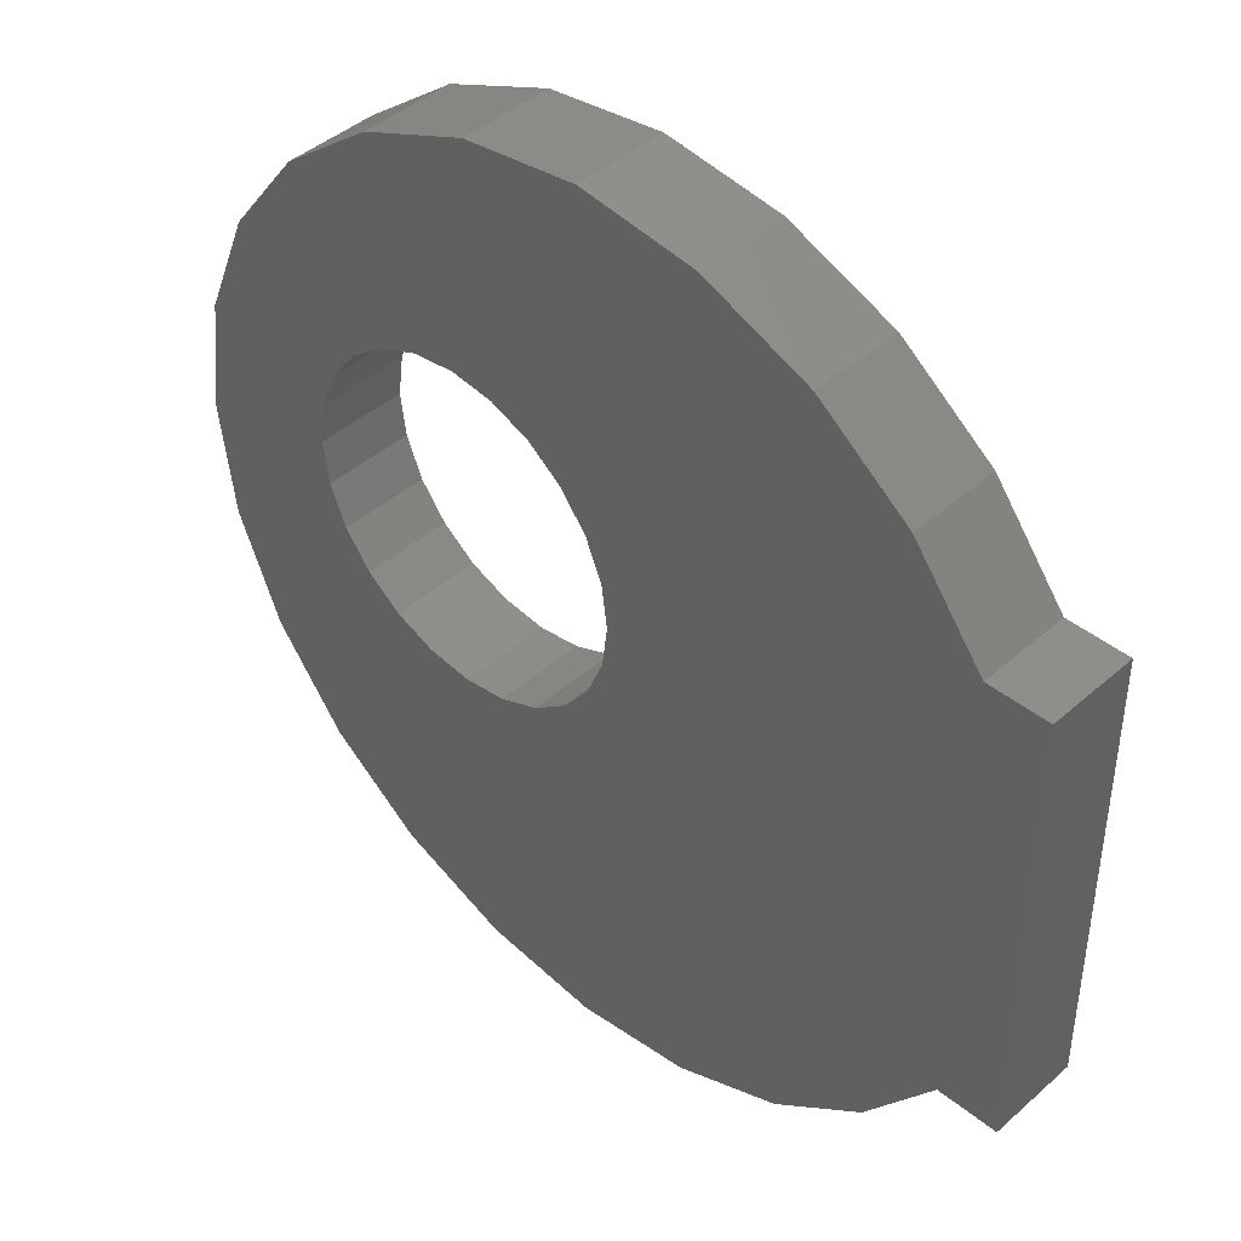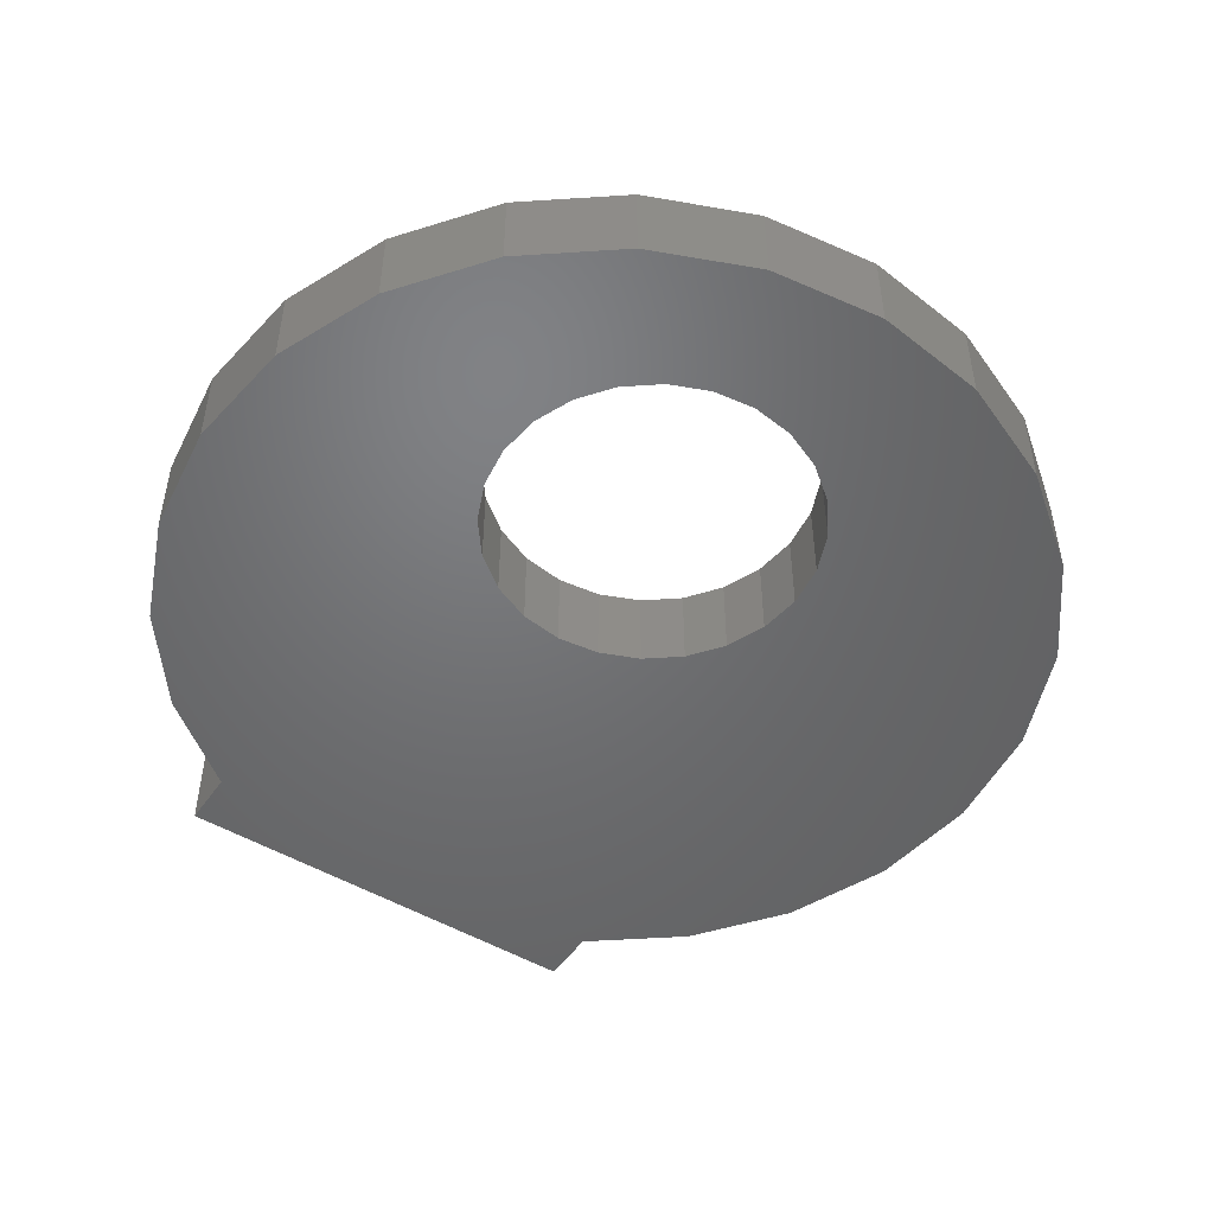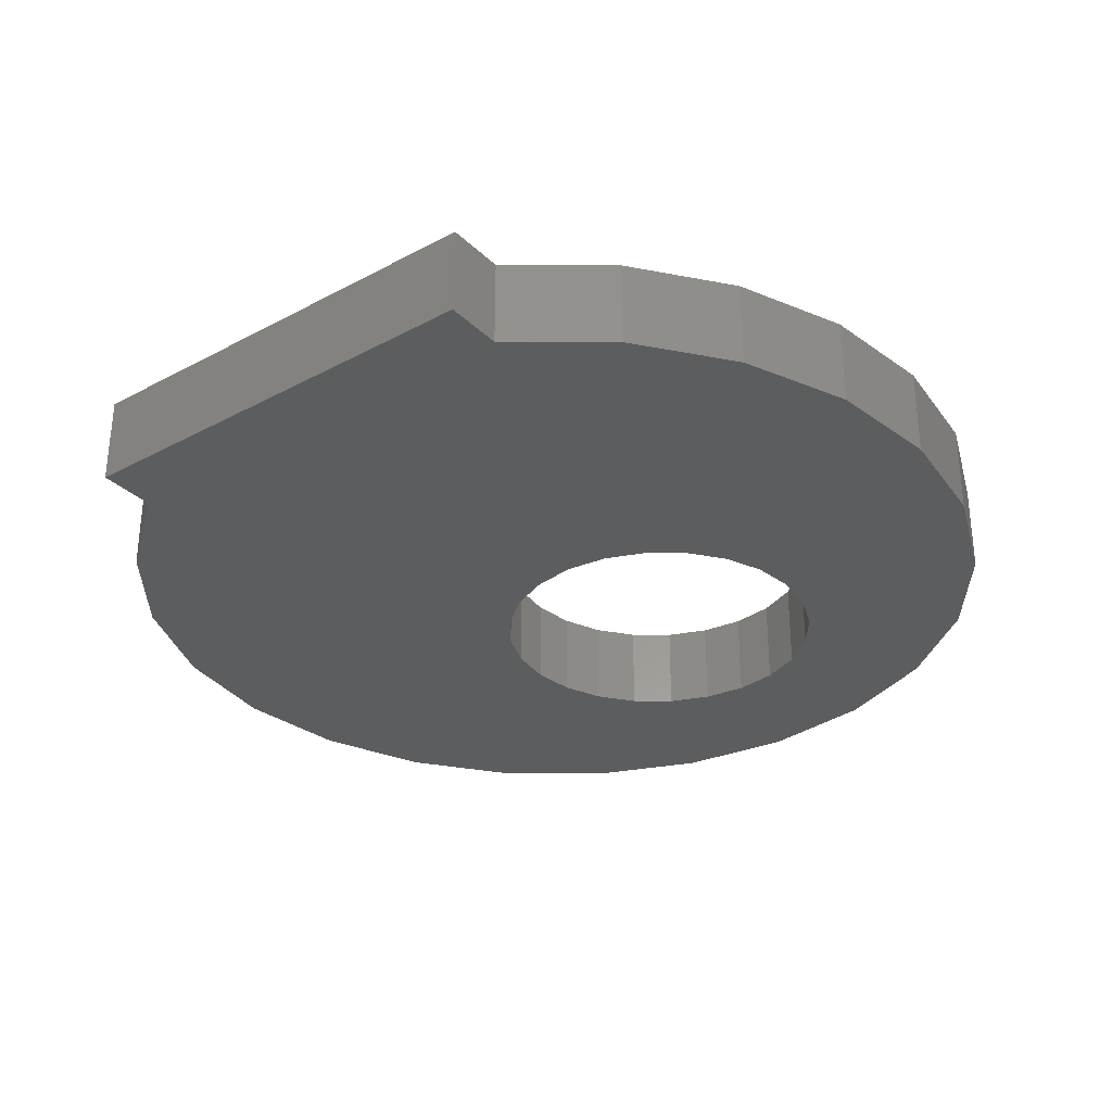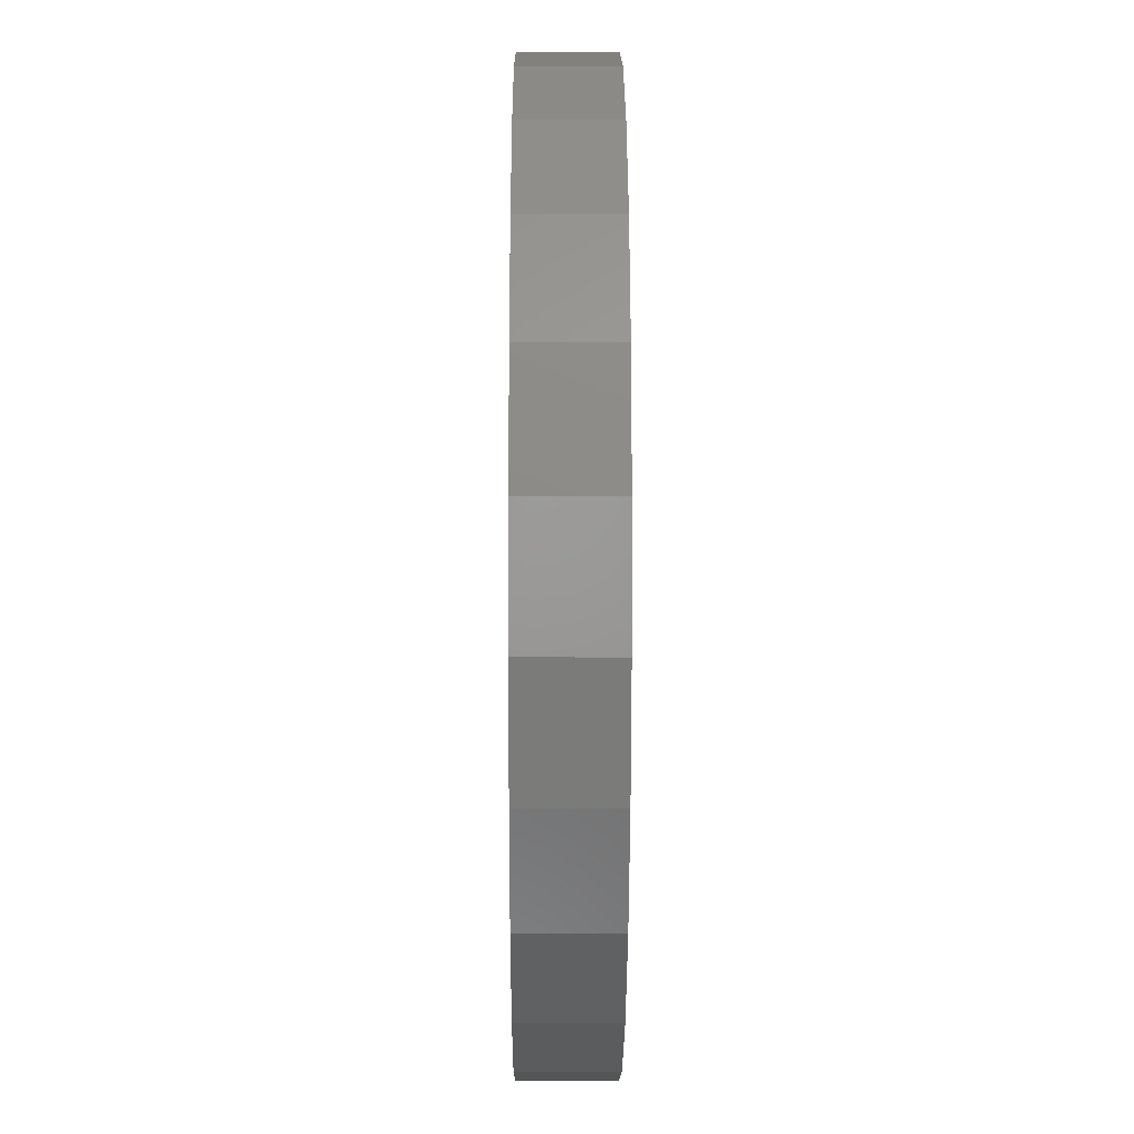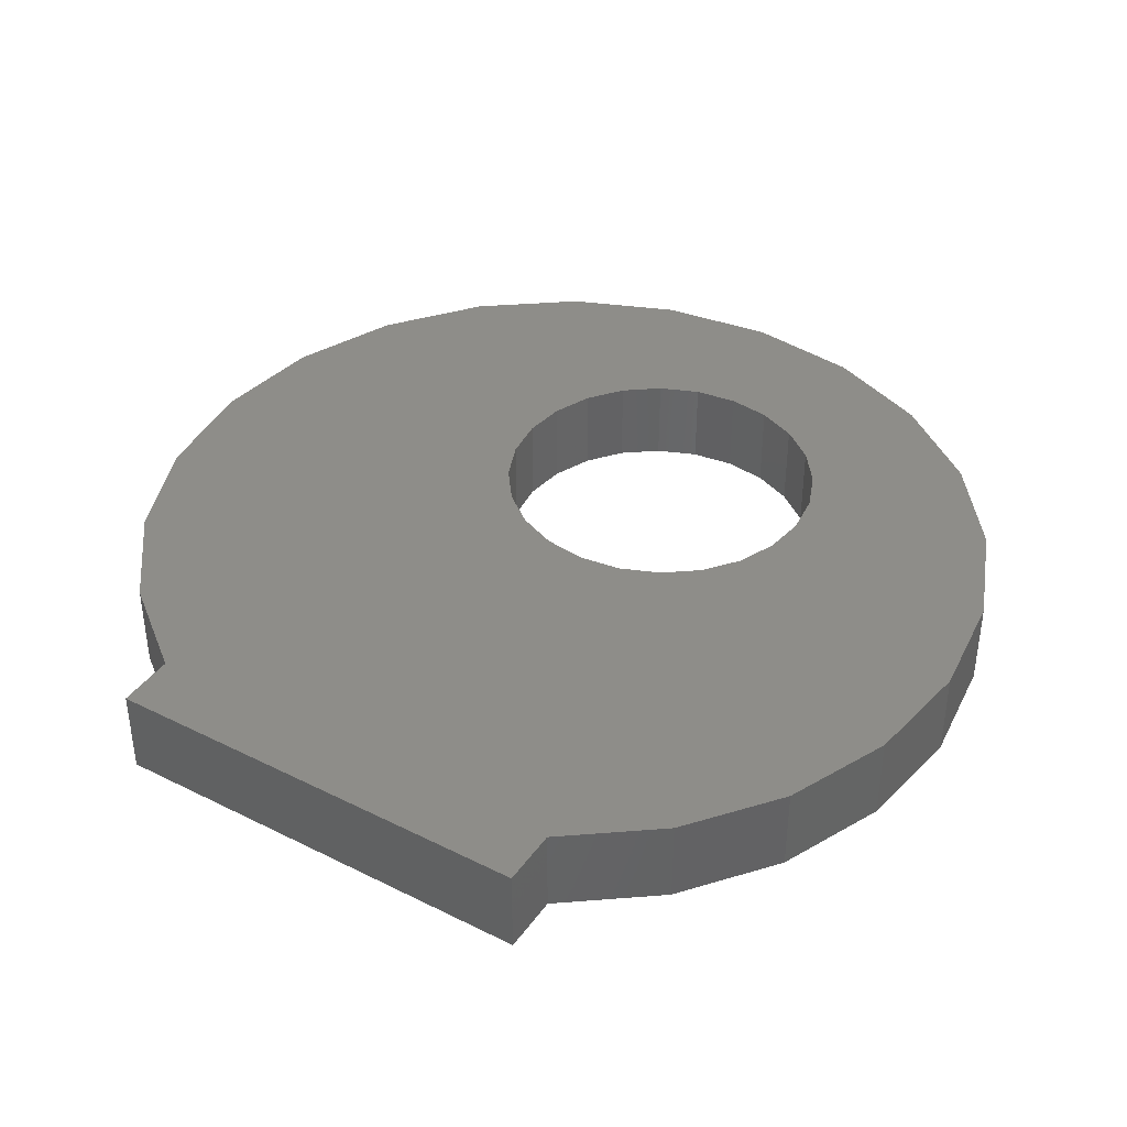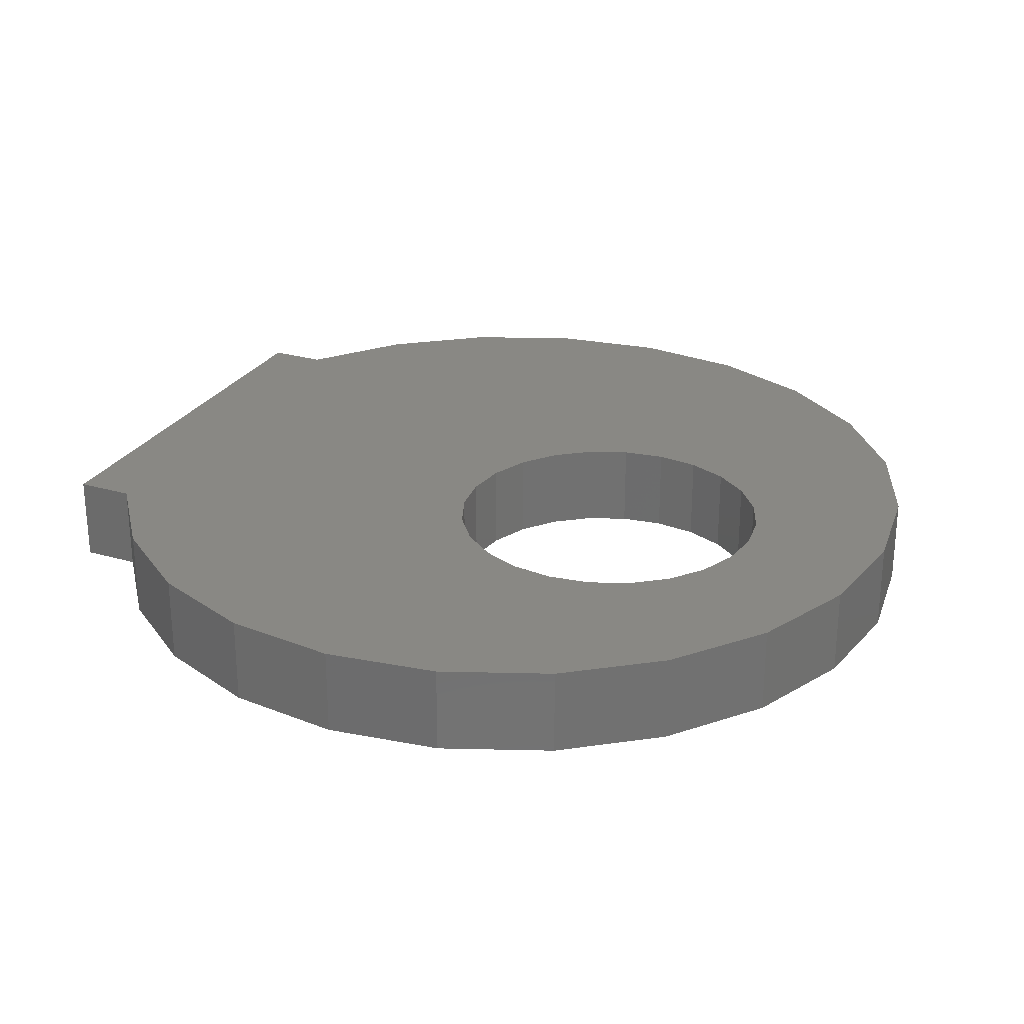
<metadata>
{"format":"stl","ext":"stl","renderer":"f3d","projection":"perspective","resolution":1024,"background":"white","views":[{"elev":43.1,"azim":43.8,"up":"+Y"},{"elev":-49.5,"azim":-123.4,"up":"+Z"},{"elev":-31.7,"azim":127.2,"up":"+Z"},{"elev":-6.6,"azim":-90.3,"up":"+Y"},{"elev":39.4,"azim":121.9,"up":"+Z"},{"elev":26.5,"azim":-155.4,"up":"+Z"}]}
</metadata>
<code>
# stl→obj: 94 verts, 188 faces
v -17.07 12.07 -3.131e-31
v -16.69 6.833 -2.115e-15
v -16.82 5.869 -2.115e-15
v -15 13.66 -3.131e-31
v -16.32 7.731 -2.115e-15
v -15.73 8.502 -2.115e-15
v -14.95 9.094 -2.115e-15
v -12.59 14.66 -3.131e-31
v -14.06 9.465 -2.115e-15
v -13.09 9.592 -2.115e-15
v -12.13 9.465 -2.115e-15
v -10 15 -3.131e-31
v -11.23 9.094 -2.115e-15
v -10.46 8.502 -2.115e-15
v -9.868 7.731 -2.115e-15
v -7.412 14.66 -3.131e-31
v -9.496 6.833 -2.115e-15
v -9.37 5.869 -2.115e-15
v -7.412 -4.659 -3.131e-31
v -5 -3.66 -3.131e-31
v -5 13.66 -3.131e-31
v -2.929 -2.071 -3.131e-31
v -2.929 12.07 -3.131e-31
v -1.34 -4.23e-15 -3.131e-31
v -1.34 10 -3.131e-31
v 0 0 -3.131e-31
v 0 10 -3.131e-31
v -19.66 7.588 -3.131e-31
v -19.66 2.412 -3.131e-31
v -20 5 -3.131e-31
v -18.66 2.115e-15 -3.131e-31
v -18.66 10 -3.131e-31
v -17.07 -2.071 -3.131e-31
v -16.69 4.906 -2.115e-15
v -15 -3.66 -3.131e-31
v -16.32 4.008 -2.115e-15
v -15.73 3.237 -2.115e-15
v -14.95 2.645 -2.115e-15
v -12.59 -4.659 -3.131e-31
v -14.06 2.273 -2.115e-15
v -13.09 2.146 -2.115e-15
v -12.13 2.273 -2.115e-15
v -10 -5 -3.131e-31
v -11.23 2.645 -2.115e-15
v -10.46 3.237 -2.115e-15
v -9.868 4.008 -2.115e-15
v -9.496 4.906 -2.115e-15
v -19.66 2.412 2
v -19.66 7.588 2
v -20 5 2
v -18.66 2.115e-15 2
v -18.66 10 2
v -17.07 -2.071 2
v -17.07 12.07 2
v -16.82 5.869 2
v -16.69 4.906 2
v -15 -3.66 2
v -16.32 4.008 2
v -15.73 3.237 2
v -14.95 2.645 2
v -12.59 -4.659 2
v -14.06 2.273 2
v -13.09 2.146 2
v -12.13 2.273 2
v -10 -5 2
v -11.23 2.645 2
v -10.46 3.237 2
v -9.868 4.008 2
v -7.412 -4.659 2
v -9.496 4.906 2
v -9.37 5.869 2
v -16.69 6.833 2
v -15 13.66 2
v -16.32 7.731 2
v -15.73 8.502 2
v -14.95 9.094 2
v -12.59 14.66 2
v -14.06 9.465 2
v -13.09 9.592 2
v -12.13 9.465 2
v -10 15 2
v -11.23 9.094 2
v -10.46 8.502 2
v -9.868 7.731 2
v -7.412 14.66 2
v -9.496 6.833 2
v -5 -3.66 2
v -5 13.66 2
v -2.929 -2.071 2
v -2.929 12.07 2
v -1.34 -4.23e-15 2
v -1.34 10 2
v 0 0 2
v 0 10 2
f 1 2 3
f 2 1 4
f 2 4 5
f 5 4 6
f 6 4 7
f 7 4 8
f 7 8 9
f 9 8 10
f 10 8 11
f 11 8 12
f 11 12 13
f 13 12 14
f 14 12 15
f 15 12 16
f 15 16 17
f 17 16 18
f 18 16 19
f 19 16 20
f 20 16 21
f 20 21 22
f 22 21 23
f 22 23 24
f 24 23 25
f 24 25 26
f 26 25 27
f 28 29 30
f 29 28 31
f 31 28 32
f 31 32 33
f 33 32 1
f 33 1 3
f 33 3 34
f 33 34 35
f 35 34 36
f 35 36 37
f 35 37 38
f 35 38 39
f 39 38 40
f 39 40 41
f 39 41 42
f 39 42 43
f 43 42 44
f 43 44 45
f 43 45 46
f 43 46 19
f 19 46 47
f 19 47 18
f 48 49 50
f 49 48 51
f 49 51 52
f 52 51 53
f 52 53 54
f 54 53 55
f 55 53 56
f 56 53 57
f 56 57 58
f 58 57 59
f 59 57 60
f 60 57 61
f 60 61 62
f 62 61 63
f 63 61 64
f 64 61 65
f 64 65 66
f 66 65 67
f 67 65 68
f 68 65 69
f 68 69 70
f 70 69 71
f 54 72 73
f 72 54 55
f 73 72 74
f 73 74 75
f 73 75 76
f 73 76 77
f 77 76 78
f 77 78 79
f 77 79 80
f 77 80 81
f 81 80 82
f 81 82 83
f 81 83 84
f 81 84 85
f 85 84 86
f 85 86 71
f 85 71 69
f 85 69 87
f 85 87 88
f 88 87 89
f 88 89 90
f 90 89 91
f 90 91 92
f 92 91 93
f 92 93 94
f 23 92 25
f 92 23 90
f 92 27 25
f 27 92 94
f 27 93 26
f 93 27 94
f 93 24 26
f 24 93 91
f 24 89 22
f 89 24 91
f 89 20 22
f 20 89 87
f 87 19 20
f 19 87 69
f 69 43 19
f 43 69 65
f 65 39 43
f 39 65 61
f 61 35 39
f 35 61 57
f 57 33 35
f 33 57 53
f 51 33 53
f 33 51 31
f 48 31 51
f 31 48 29
f 50 29 48
f 29 50 30
f 49 30 50
f 30 49 28
f 52 28 49
f 28 52 32
f 54 32 52
f 32 54 1
f 54 4 1
f 4 54 73
f 73 8 4
f 8 73 77
f 77 12 8
f 12 77 81
f 81 16 12
f 16 81 85
f 85 21 16
f 21 85 88
f 88 23 21
f 23 88 90
f 63 42 41
f 42 63 64
f 64 44 42
f 44 64 66
f 66 45 44
f 45 66 67
f 68 45 67
f 45 68 46
f 70 46 68
f 46 70 47
f 71 47 70
f 47 71 18
f 86 18 71
f 18 86 17
f 84 17 86
f 17 84 15
f 83 15 84
f 15 83 14
f 83 13 14
f 13 83 82
f 82 11 13
f 11 82 80
f 80 10 11
f 10 80 79
f 79 9 10
f 9 79 78
f 78 7 9
f 7 78 76
f 76 6 7
f 6 76 75
f 6 74 5
f 74 6 75
f 5 72 2
f 72 5 74
f 2 55 3
f 55 2 72
f 3 56 34
f 56 3 55
f 34 58 36
f 58 34 56
f 36 59 37
f 59 36 58
f 59 38 37
f 38 59 60
f 60 40 38
f 40 60 62
f 62 41 40
f 41 62 63

</code>
